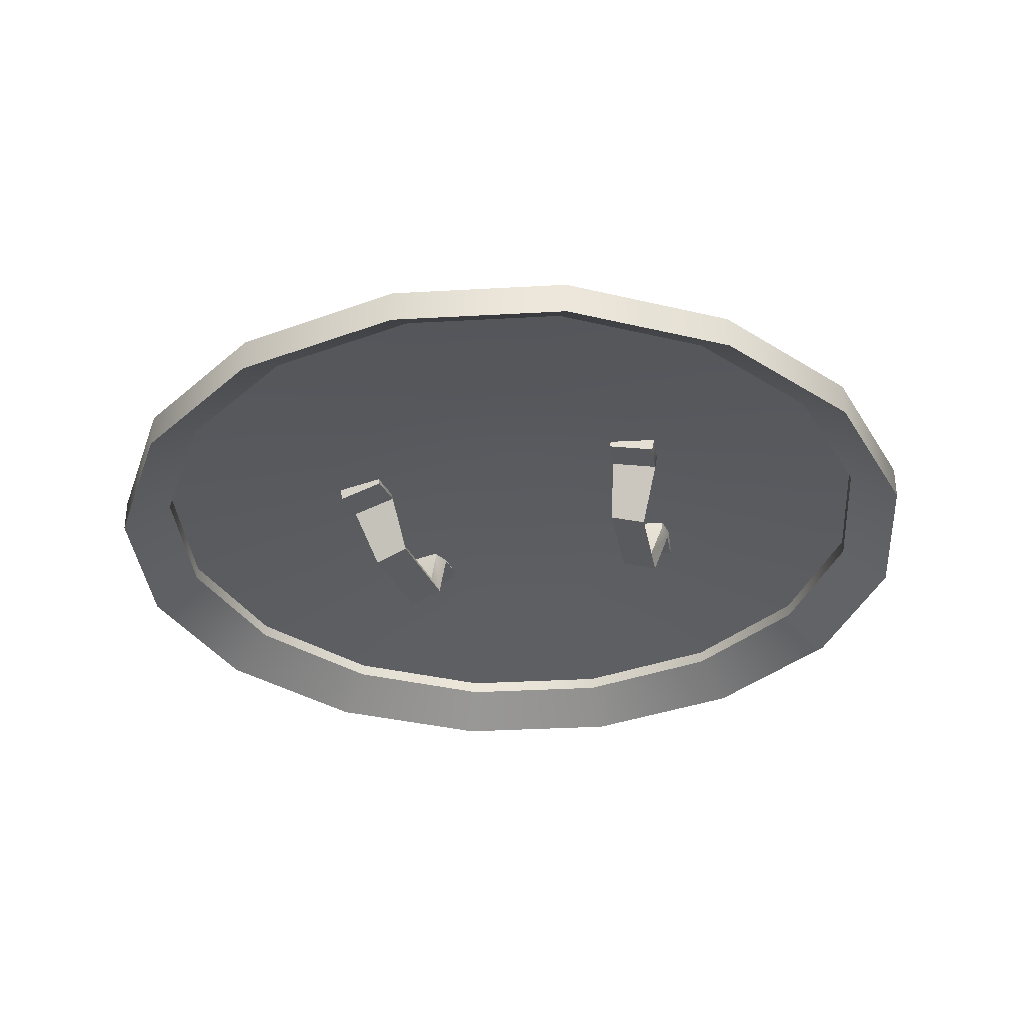
<metadata>
{"format":"obj","ext":"obj","renderer":"f3d","projection":"perspective","resolution":1024,"background":"white","views":[{"elev":-33.8,"azim":-164.4,"up":"+Y"}]}
</metadata>
<code>
g Shield_2_LOD0
v -0.0001185 0.1035 0.3067
v 0.1323 0.07777 0.3179
v -0.0001185 0.07777 0.3441
v 0.1179 0.1035 0.2833
v 0.2441 0.07777 0.2432
v 0.2176 0.1035 0.2167
v 0.3188 0.07777 0.1313
v 0.2843 0.1035 0.117
v 0.3451 0.07777 -0.0006181
v 0.3077 0.1035 -0.0006181
v 0.3077 0.1035 -0.0006181
v 0.3188 0.07777 -0.1326
v 0.3451 0.07777 -0.0006181
v 0.2843 0.1035 -0.1182
v 0.2441 0.07777 -0.2444
v 0.2176 0.1035 -0.2179
v 0.1323 0.07777 -0.3191
v 0.1179 0.1035 -0.2846
v -0.0001185 0.07777 -0.3454
v -0.0001185 0.1035 -0.308
v 0.2783 0.1006 0.1145
v 0.3012 0.1006 -0.0006181
v 0.3077 0.1035 -0.0006181
v 0.2843 0.1035 0.117
v 0.2131 0.1006 0.2122
v 0.2176 0.1035 0.2167
v 0.1155 0.1006 0.2774
v 0.1179 0.1035 0.2833
v -0.0001185 0.1006 0.3003
v -0.0001185 0.1035 0.3067
v 0.3012 0.1006 -0.0006181
v 0.2843 0.1035 -0.1182
v 0.3077 0.1035 -0.0006181
v 0.2783 0.1006 -0.1158
v 0.2176 0.1035 -0.2179
v 0.2131 0.1006 -0.2134
v 0.1179 0.1035 -0.2846
v 0.1155 0.1006 -0.2786
v -0.0001185 0.1035 -0.308
v -0.0001185 0.1006 -0.3015
v 0.1179 0.08762 -0.2845
v -0.0001185 0.07726 -0.308
v -0.0001185 0.08762 -0.3079
v 0.1179 0.07726 -0.2846
v 0.2176 0.08762 -0.2179
v 0.2176 0.07726 -0.2179
v 0.2842 0.08762 -0.1182
v 0.2843 0.07726 -0.1182
v 0.3076 0.08762 -0.0006181
v 0.3077 0.07726 -0.0006181
v -0.0001185 0.1214 -0.1625
v -0.0001185 0.1006 -0.3015
v 0.1155 0.1006 -0.2786
v 0.06229 0.1214 -0.1502
v 0.2131 0.1006 -0.2134
v 0.02244 0.1311 -0.054
v -0.0001185 0.1311 -0.0584
v 0.04118 0.1311 -0.04148
v 0.1148 0.1214 -0.1151
v 0.2783 0.1006 -0.1158
v 0.05371 0.1311 -0.02273
v 0.1499 0.1214 -0.06258
v 0.3012 0.1006 -0.0006181
v 0.05811 0.1311 -0.0006182
v 0.1622 0.1214 -0.0006182
v 0.2783 0.1006 0.1145
v 0.05371 0.1311 0.02149
v 0.1499 0.1214 0.06135
v 0.2131 0.1006 0.2122
v 0.04118 0.1311 0.04024
v 0.1148 0.1214 0.1139
v 0.1155 0.1006 0.2774
v 0.02244 0.1311 0.05277
v 0.06229 0.1214 0.149
v -0.0001185 0.1006 0.3003
v -0.0001185 0.1311 0.05717
v -0.0001185 0.1214 0.1613
v -0.0001185 0.07726 0.3067
v -0.0001185 0.05151 0.3441
v 0.1323 0.05151 0.3179
v 0.1179 0.07726 0.2833
v 0.2441 0.05151 0.2432
v 0.2176 0.07726 0.2167
v 0.3188 0.05151 0.1313
v 0.2843 0.07726 0.117
v 0.3451 0.05151 -0.0006181
v 0.3077 0.07726 -0.0006181
v 0.3077 0.07726 -0.0006181
v 0.3451 0.05151 -0.0006181
v 0.3188 0.05151 -0.1326
v 0.2843 0.07726 -0.1182
v 0.2441 0.05151 -0.2444
v 0.2176 0.07726 -0.2179
v 0.1323 0.05151 -0.3191
v 0.1179 0.07726 -0.2846
v -0.0001185 0.05151 -0.3454
v -0.0001185 0.07726 -0.308
v 0.08906 0.1097 0.08359
v 0.08548 0.1104 0.1134
v 0.1224 0.1032 0.118
v 0.126 0.1025 0.08818
v -0.0001185 0.1377 -0.04847
v -0.0001185 0.1311 -0.0584
v 0.02244 0.1311 -0.054
v 0.01864 0.1377 -0.04483
v -0.0001185 0.141 -0.0006182
v 0.04118 0.1311 -0.04148
v 0.03416 0.1377 -0.03446
v 0.05371 0.1311 -0.02273
v 0.04454 0.1377 -0.01893
v 0.05811 0.1311 -0.0006182
v 0.04818 0.1377 -0.0006182
v 0.05371 0.1311 0.02149
v 0.04454 0.1377 0.0177
v 0.04118 0.1311 0.04024
v 0.03416 0.1377 0.03322
v 0.02244 0.1311 0.05277
v 0.01864 0.1377 0.0436
v -0.0001185 0.1377 0.04724
v -0.0001185 0.1311 0.05717
v 0.3451 0.07777 -0.0006181
v 0.3188 0.05151 -0.1326
v 0.3451 0.05151 -0.0006181
v 0.3188 0.07777 -0.1326
v 0.2441 0.05151 -0.2444
v 0.2441 0.07777 -0.2444
v 0.1323 0.05151 -0.3191
v 0.1323 0.07777 -0.3191
v -0.0001185 0.05151 -0.3454
v -0.0001185 0.07777 -0.3454
v 0.2842 0.08762 0.117
v 0.3077 0.07726 -0.0006181
v 0.3076 0.08762 -0.0006181
v 0.2843 0.07726 0.117
v 0.2176 0.08762 0.2166
v 0.2176 0.07726 0.2167
v 0.1179 0.08762 0.2832
v 0.1179 0.07726 0.2833
v -0.0001185 0.08762 0.3066
v -0.0001185 0.07726 0.3067
v 0.3188 0.07777 0.1313
v 0.3451 0.07777 -0.0006181
v 0.3451 0.05151 -0.0006181
v 0.3188 0.05151 0.1313
v 0.2441 0.07777 0.2432
v 0.2441 0.05151 0.2432
v 0.1323 0.07777 0.3179
v 0.1323 0.05151 0.3179
v -0.0001185 0.07777 0.3441
v -0.0001185 0.05151 0.3441
v 0.1179 0.08762 -0.2845
v -0.0001185 0.08762 -0.3079
v -0.0001185 0.1085 -0.1625
v 0.06229 0.1085 -0.1502
v 0.2176 0.08762 -0.2179
v 0.02292 0.1158 -0.05516
v -0.0001185 0.1158 -0.05966
v -0.0001185 0.1141 -0.0006182
v 0.1148 0.1085 -0.1151
v 0.2842 0.08762 -0.1182
v 0.04207 0.1158 -0.04237
v 0.1499 0.1085 -0.06258
v 0.3076 0.08762 -0.0006181
v 0.05487 0.1158 -0.02321
v 0.1622 0.1085 -0.0006182
v 0.2842 0.08762 0.117
v 0.05936 0.1158 -0.0006182
v 0.1499 0.1085 0.06135
v 0.2176 0.08762 0.2166
v 0.05487 0.1158 0.02198
v 0.1148 0.1085 0.1139
v 0.1179 0.08762 0.2832
v 0.04207 0.1158 0.04113
v 0.02292 0.1158 0.05393
v -0.0001185 0.1158 0.05842
v 0.06229 0.1085 0.149
v -0.0001185 0.08762 0.3066
v -0.0001185 0.1085 0.1613
v 0.09588 0.06321 -0.01602
v 0.1239 0.05599 -0.01143
v 0.1402 0.09975 -0.03068
v 0.1033 0.107 -0.03528
v 0.1166 0.05787 0.06893
v 0.1239 0.05599 -0.01143
v 0.09588 0.06321 -0.01602
v 0.08857 0.06509 0.06433
v 0.09981 0.07304 -0.006267
v 0.1344 0.1009 -0.01756
v 0.1214 0.06748 -0.002728
v 0.1059 0.1065 -0.0211
v 0.1365 0.112 -0.01756
v 0.1081 0.1175 -0.0211
v 0.1214 0.06748 -0.002728
v 0.1158 0.06893 0.05917
v 0.09418 0.07449 0.05563
v 0.09981 0.07304 -0.006267
v 0.09494 0.1086 0.07046
v 0.0971 0.1197 0.07046
v 0.09123 0.1208 0.08359
v 0.08906 0.1097 0.08359
v 0.08548 0.1104 0.1134
v 0.08765 0.1215 0.1134
v 0.08857 0.06509 0.06433
v 0.09418 0.07449 0.05563
v 0.09588 0.06321 -0.01602
v 0.09981 0.07304 -0.006267
v 0.1033 0.107 -0.03528
v 0.1059 0.1065 -0.0211
v 0.1081 0.1175 -0.0211
v 0.1055 0.118 -0.03528
v 0.1088 0.1174 -0.06299
v 0.1066 0.1063 -0.06299
v 0.1158 0.06893 0.05917
v 0.09494 0.1086 0.07046
v 0.09418 0.07449 0.05563
v 0.1234 0.103 0.074
v 0.0971 0.1197 0.07046
v 0.1255 0.1141 0.074
v 0.1344 0.1009 -0.01756
v 0.1365 0.112 -0.01756
v 0.1424 0.1108 -0.03068
v 0.1402 0.09975 -0.03068
v 0.1435 0.0991 -0.0584
v 0.1457 0.1102 -0.0584
v 0.1239 0.05599 -0.01143
v 0.1214 0.06748 -0.002728
v 0.1166 0.05787 0.06893
v 0.1158 0.06893 0.05917
v 0.126 0.1025 0.08818
v 0.1234 0.103 0.074
v 0.1255 0.1141 0.074
v 0.1281 0.1136 0.08818
v 0.1246 0.1143 0.118
v 0.1224 0.1032 0.118
v 0.1166 0.05787 0.06893
v 0.08857 0.06509 0.06433
v 0.08906 0.1097 0.08359
v 0.126 0.1025 0.08818
v 0.1435 0.0991 -0.0584
v 0.1457 0.1102 -0.0584
v 0.1088 0.1174 -0.06299
v 0.1066 0.1063 -0.06299
v 0.1402 0.09975 -0.03068
v 0.1435 0.0991 -0.0584
v 0.1066 0.1063 -0.06299
v 0.1033 0.107 -0.03528
v 0.08548 0.1104 0.1134
v 0.08765 0.1215 0.1134
v 0.1246 0.1143 0.118
v 0.1224 0.1032 0.118
v -0.0001185 0.1035 0.3067
v -0.0001185 0.07777 0.3441
v -0.1325 0.07777 0.3179
v -0.1182 0.1035 0.2833
v -0.2443 0.07777 0.2432
v -0.2179 0.1035 0.2167
v -0.3191 0.07777 0.1313
v -0.2845 0.1035 0.117
v -0.3453 0.07777 -0.0006181
v -0.3079 0.1035 -0.0006181
v -0.3079 0.1035 -0.0006181
v -0.3453 0.07777 -0.0006181
v -0.3191 0.07777 -0.1326
v -0.2845 0.1035 -0.1182
v -0.2443 0.07777 -0.2444
v -0.2179 0.1035 -0.2179
v -0.1325 0.07777 -0.3191
v -0.1182 0.1035 -0.2846
v -0.0001185 0.07777 -0.3454
v -0.0001185 0.1035 -0.308
v -0.2786 0.1006 0.1145
v -0.3079 0.1035 -0.0006181
v -0.3015 0.1006 -0.0006181
v -0.2845 0.1035 0.117
v -0.2133 0.1006 0.2122
v -0.2179 0.1035 0.2167
v -0.1157 0.1006 0.2774
v -0.1182 0.1035 0.2833
v -0.0001185 0.1006 0.3003
v -0.0001185 0.1035 0.3067
v -0.3015 0.1006 -0.0006181
v -0.3079 0.1035 -0.0006181
v -0.2845 0.1035 -0.1182
v -0.2786 0.1006 -0.1158
v -0.2179 0.1035 -0.2179
v -0.2133 0.1006 -0.2134
v -0.1182 0.1035 -0.2846
v -0.1157 0.1006 -0.2786
v -0.0001185 0.1035 -0.308
v -0.0001185 0.1006 -0.3015
v -0.1181 0.08762 -0.2845
v -0.0001185 0.08762 -0.3079
v -0.0001185 0.07726 -0.308
v -0.1182 0.07726 -0.2846
v -0.2178 0.08762 -0.2179
v -0.2179 0.07726 -0.2179
v -0.2844 0.08762 -0.1182
v -0.2845 0.07726 -0.1182
v -0.3078 0.08762 -0.0006181
v -0.3079 0.07726 -0.0006181
v -0.0001185 0.1214 -0.1625
v -0.1157 0.1006 -0.2786
v -0.0001185 0.1006 -0.3015
v -0.06252 0.1214 -0.1502
v -0.2133 0.1006 -0.2134
v -0.02267 0.1311 -0.054
v -0.0001185 0.1311 -0.0584
v -0.04142 0.1311 -0.04148
v -0.1151 0.1214 -0.1151
v -0.2786 0.1006 -0.1158
v -0.05395 0.1311 -0.02273
v -0.1502 0.1214 -0.06258
v -0.3015 0.1006 -0.0006181
v -0.05834 0.1311 -0.0006182
v -0.1625 0.1214 -0.0006182
v -0.2786 0.1006 0.1145
v -0.05395 0.1311 0.02149
v -0.1502 0.1214 0.06135
v -0.2133 0.1006 0.2122
v -0.04142 0.1311 0.04024
v -0.1151 0.1214 0.1139
v -0.1157 0.1006 0.2774
v -0.02267 0.1311 0.05277
v -0.06252 0.1214 0.149
v -0.0001185 0.1006 0.3003
v -0.0001185 0.1311 0.05717
v -0.0001185 0.1214 0.1613
v -0.0001185 0.07726 0.3067
v -0.1325 0.05151 0.3179
v -0.0001185 0.05151 0.3441
v -0.1182 0.07726 0.2833
v -0.2443 0.05151 0.2432
v -0.2179 0.07726 0.2167
v -0.3191 0.05151 0.1313
v -0.2845 0.07726 0.117
v -0.3453 0.05151 -0.0006181
v -0.3079 0.07726 -0.0006181
v -0.3079 0.07726 -0.0006181
v -0.3191 0.05151 -0.1326
v -0.3453 0.05151 -0.0006181
v -0.2845 0.07726 -0.1182
v -0.2443 0.05151 -0.2444
v -0.2179 0.07726 -0.2179
v -0.1325 0.05151 -0.3191
v -0.1182 0.07726 -0.2846
v -0.0001185 0.05151 -0.3454
v -0.0001185 0.07726 -0.308
v -0.0893 0.1097 0.08359
v -0.1262 0.1025 0.08818
v -0.1226 0.1032 0.118
v -0.08572 0.1104 0.1134
v -0.0001185 0.1377 -0.04847
v -0.02267 0.1311 -0.054
v -0.0001185 0.1311 -0.0584
v -0.01887 0.1377 -0.04483
v -0.0001185 0.141 -0.0006182
v -0.04142 0.1311 -0.04148
v -0.0344 0.1377 -0.03446
v -0.05395 0.1311 -0.02273
v -0.04477 0.1377 -0.01893
v -0.05834 0.1311 -0.0006182
v -0.04842 0.1377 -0.0006182
v -0.05395 0.1311 0.02149
v -0.04477 0.1377 0.0177
v -0.04142 0.1311 0.04024
v -0.0344 0.1377 0.03322
v -0.02267 0.1311 0.05277
v -0.01887 0.1377 0.0436
v -0.0001185 0.1377 0.04724
v -0.0001185 0.1311 0.05717
v -0.3453 0.07777 -0.0006181
v -0.3453 0.05151 -0.0006181
v -0.3191 0.05151 -0.1326
v -0.3191 0.07777 -0.1326
v -0.2443 0.05151 -0.2444
v -0.2443 0.07777 -0.2444
v -0.1325 0.05151 -0.3191
v -0.1325 0.07777 -0.3191
v -0.0001185 0.05151 -0.3454
v -0.0001185 0.07777 -0.3454
v -0.2844 0.08762 0.117
v -0.3078 0.08762 -0.0006181
v -0.3079 0.07726 -0.0006181
v -0.2845 0.07726 0.117
v -0.2178 0.08762 0.2166
v -0.2179 0.07726 0.2167
v -0.1181 0.08762 0.2832
v -0.1182 0.07726 0.2833
v -0.0001185 0.08762 0.3066
v -0.0001185 0.07726 0.3067
v -0.3191 0.07777 0.1313
v -0.3453 0.05151 -0.0006181
v -0.3453 0.07777 -0.0006181
v -0.3191 0.05151 0.1313
v -0.2443 0.07777 0.2432
v -0.2443 0.05151 0.2432
v -0.1325 0.07777 0.3179
v -0.1325 0.05151 0.3179
v -0.0001185 0.07777 0.3441
v -0.0001185 0.05151 0.3441
v -0.1181 0.08762 -0.2845
v -0.0001185 0.1085 -0.1625
v -0.0001185 0.08762 -0.3079
v -0.06252 0.1085 -0.1502
v -0.2178 0.08762 -0.2179
v -0.02315 0.1158 -0.05516
v -0.0001185 0.1158 -0.05966
v -0.0001185 0.1141 -0.0006182
v -0.1151 0.1085 -0.1151
v -0.2844 0.08762 -0.1182
v -0.04231 0.1158 -0.04237
v -0.1502 0.1085 -0.06258
v -0.3078 0.08762 -0.0006181
v -0.05511 0.1158 -0.02321
v -0.1625 0.1085 -0.0006182
v -0.2844 0.08762 0.117
v -0.0596 0.1158 -0.0006182
v -0.1502 0.1085 0.06135
v -0.2178 0.08762 0.2166
v -0.05511 0.1158 0.02198
v -0.1151 0.1085 0.1139
v -0.1181 0.08762 0.2832
v -0.04231 0.1158 0.04113
v -0.02315 0.1158 0.05393
v -0.0001185 0.1158 0.05842
v -0.06252 0.1085 0.149
v -0.0001185 0.08762 0.3066
v -0.0001185 0.1085 0.1613
v -0.09612 0.06321 -0.01602
v -0.1035 0.107 -0.03528
v -0.1405 0.09975 -0.03068
v -0.1242 0.05599 -0.01143
v -0.1168 0.05787 0.06893
v -0.0888 0.06509 0.06433
v -0.09612 0.06321 -0.01602
v -0.1242 0.05599 -0.01143
v -0.1001 0.07304 -0.006267
v -0.1217 0.06748 -0.002728
v -0.1346 0.1009 -0.01756
v -0.1061 0.1065 -0.0211
v -0.1368 0.112 -0.01756
v -0.1083 0.1175 -0.0211
v -0.1217 0.06748 -0.002728
v -0.1001 0.07304 -0.006267
v -0.09441 0.07449 0.05563
v -0.116 0.06893 0.05917
v -0.09517 0.1086 0.07046
v -0.09146 0.1208 0.08359
v -0.09734 0.1197 0.07046
v -0.0893 0.1097 0.08359
v -0.08572 0.1104 0.1134
v -0.08789 0.1215 0.1134
v -0.0888 0.06509 0.06433
v -0.09441 0.07449 0.05563
v -0.09612 0.06321 -0.01602
v -0.1001 0.07304 -0.006267
v -0.1035 0.107 -0.03528
v -0.1061 0.1065 -0.0211
v -0.1083 0.1175 -0.0211
v -0.1057 0.118 -0.03528
v -0.109 0.1174 -0.06299
v -0.1069 0.1063 -0.06299
v -0.116 0.06893 0.05917
v -0.09441 0.07449 0.05563
v -0.09517 0.1086 0.07046
v -0.1236 0.103 0.074
v -0.09734 0.1197 0.07046
v -0.1258 0.1141 0.074
v -0.1346 0.1009 -0.01756
v -0.1426 0.1108 -0.03068
v -0.1368 0.112 -0.01756
v -0.1405 0.09975 -0.03068
v -0.1438 0.0991 -0.0584
v -0.1459 0.1102 -0.0584
v -0.1242 0.05599 -0.01143
v -0.1217 0.06748 -0.002728
v -0.1168 0.05787 0.06893
v -0.116 0.06893 0.05917
v -0.1262 0.1025 0.08818
v -0.1236 0.103 0.074
v -0.1258 0.1141 0.074
v -0.1284 0.1136 0.08818
v -0.1248 0.1143 0.118
v -0.1226 0.1032 0.118
v -0.1168 0.05787 0.06893
v -0.1262 0.1025 0.08818
v -0.0893 0.1097 0.08359
v -0.0888 0.06509 0.06433
v -0.1438 0.0991 -0.0584
v -0.1069 0.1063 -0.06299
v -0.109 0.1174 -0.06299
v -0.1459 0.1102 -0.0584
v -0.1405 0.09975 -0.03068
v -0.1035 0.107 -0.03528
v -0.1069 0.1063 -0.06299
v -0.1438 0.0991 -0.0584
v -0.08572 0.1104 0.1134
v -0.1226 0.1032 0.118
v -0.1248 0.1143 0.118
v -0.08789 0.1215 0.1134
g Shield_2_LOD0_0
f 3 2 1
f 2 4 1
f 2 5 4
f 5 6 4
f 5 7 6
f 7 8 6
f 7 9 8
f 9 10 8
f 13 12 11
f 12 14 11
f 12 15 14
f 15 16 14
f 15 17 16
f 17 18 16
f 17 19 18
f 19 20 18
f 23 22 21
f 24 23 21
f 24 21 25
f 26 24 25
f 26 25 27
f 28 26 27
f 28 27 29
f 30 28 29
f 33 32 31
f 32 34 31
f 32 35 34
f 35 36 34
f 35 37 36
f 37 38 36
f 37 39 38
f 39 40 38
f 43 42 41
f 42 44 41
f 41 44 45
f 44 46 45
f 45 46 47
f 46 48 47
f 47 48 49
f 48 50 49
f 53 52 51
f 54 53 51
f 55 53 54
f 56 54 51
f 57 56 51
f 56 58 54
f 59 55 54
f 58 59 54
f 60 55 59
f 58 61 59
f 62 60 59
f 61 62 59
f 63 60 62
f 61 64 62
f 65 63 62
f 64 65 62
f 66 63 65
f 64 67 65
f 68 66 65
f 67 68 65
f 69 66 68
f 68 67 70
f 71 69 68
f 71 68 70
f 72 69 71
f 71 70 73
f 74 72 71
f 74 71 73
f 75 72 74
f 74 73 76
f 77 75 74
f 77 74 76
f 80 79 78
f 81 80 78
f 82 80 81
f 83 82 81
f 84 82 83
f 85 84 83
f 86 84 85
f 87 86 85
f 90 89 88
f 91 90 88
f 92 90 91
f 93 92 91
f 94 92 93
f 95 94 93
f 96 94 95
f 97 96 95
f 100 99 98
f 101 100 98
f 104 103 102
f 105 104 102
f 102 106 105
f 107 104 105
f 108 107 105
f 105 106 108
f 109 107 108
f 110 109 108
f 108 106 110
f 111 109 110
f 112 111 110
f 110 106 112
f 113 111 112
f 114 113 112
f 112 106 114
f 115 113 114
f 116 115 114
f 114 106 116
f 117 115 116
f 116 106 118
f 118 117 116
f 118 106 119
f 120 117 118
f 119 120 118
f 123 122 121
f 122 124 121
f 122 125 124
f 125 126 124
f 125 127 126
f 127 128 126
f 127 129 128
f 129 130 128
f 133 132 131
f 132 134 131
f 131 134 135
f 134 136 135
f 135 136 137
f 136 138 137
f 137 138 139
f 138 140 139
f 143 142 141
f 144 143 141
f 144 141 145
f 146 144 145
f 146 145 147
f 148 146 147
f 148 147 149
f 150 148 149
f 153 152 151
f 154 153 151
f 154 151 155
f 154 156 153
f 156 157 153
f 158 157 156
f 159 154 155
f 154 159 156
f 159 155 160
f 159 161 156
f 158 156 161
f 162 159 160
f 159 162 161
f 162 160 163
f 162 164 161
f 158 161 164
f 165 162 163
f 162 165 164
f 165 163 166
f 164 167 158
f 165 167 164
f 168 165 166
f 168 166 169
f 170 167 165
f 158 167 170
f 168 170 165
f 171 168 169
f 171 169 172
f 173 170 168
f 158 170 173
f 171 173 168
f 158 173 174
f 174 173 171
f 174 175 158
f 176 171 172
f 176 174 171
f 175 174 176
f 176 172 177
f 178 175 176
f 178 176 177
f 181 180 179
f 182 181 179
f 185 184 183
f 186 185 183
f 189 188 187
f 188 190 187
f 188 191 190
f 191 192 190
f 195 194 193
f 196 195 193
f 199 198 197
f 200 199 197
f 200 201 199
f 201 202 199
f 200 197 203
f 197 204 203
f 203 204 205
f 204 206 205
f 205 206 207
f 206 208 207
f 208 209 207
f 209 210 207
f 210 211 207
f 211 212 207
f 215 214 213
f 214 216 213
f 214 217 216
f 217 218 216
f 221 220 219
f 222 221 219
f 222 223 221
f 223 224 221
f 222 219 225
f 219 226 225
f 225 226 227
f 226 228 227
f 227 228 229
f 228 230 229
f 230 231 229
f 231 232 229
f 232 233 229
f 233 234 229
f 237 236 235
f 238 237 235
f 241 240 239
f 242 241 239
f 245 244 243
f 246 245 243
f 249 248 247
f 250 249 247
f 253 252 251
f 254 253 251
f 255 253 254
f 256 255 254
f 257 255 256
f 258 257 256
f 259 257 258
f 260 259 258
f 263 262 261
f 264 263 261
f 265 263 264
f 266 265 264
f 267 265 266
f 268 267 266
f 269 267 268
f 270 269 268
f 273 272 271
f 272 274 271
f 271 274 275
f 274 276 275
f 275 276 277
f 276 278 277
f 277 278 279
f 278 280 279
f 283 282 281
f 284 283 281
f 285 283 284
f 286 285 284
f 287 285 286
f 288 287 286
f 289 287 288
f 290 289 288
f 293 292 291
f 294 293 291
f 294 291 295
f 296 294 295
f 296 295 297
f 298 296 297
f 298 297 299
f 300 298 299
f 303 302 301
f 302 304 301
f 302 305 304
f 304 306 301
f 306 307 301
f 308 306 304
f 305 309 304
f 309 308 304
f 305 310 309
f 311 308 309
f 310 312 309
f 312 311 309
f 310 313 312
f 314 311 312
f 313 315 312
f 315 314 312
f 313 316 315
f 317 314 315
f 316 318 315
f 318 317 315
f 316 319 318
f 317 318 320
f 319 321 318
f 318 321 320
f 319 322 321
f 320 321 323
f 322 324 321
f 321 324 323
f 322 325 324
f 323 324 326
f 325 327 324
f 324 327 326
f 330 329 328
f 329 331 328
f 329 332 331
f 332 333 331
f 332 334 333
f 334 335 333
f 334 336 335
f 336 337 335
f 340 339 338
f 339 341 338
f 339 342 341
f 342 343 341
f 342 344 343
f 344 345 343
f 344 346 345
f 346 347 345
f 350 349 348
f 351 350 348
f 354 353 352
f 353 355 352
f 356 352 355
f 353 357 355
f 357 358 355
f 356 355 358
f 357 359 358
f 359 360 358
f 356 358 360
f 359 361 360
f 361 362 360
f 356 360 362
f 361 363 362
f 363 364 362
f 356 362 364
f 363 365 364
f 365 366 364
f 356 364 366
f 365 367 366
f 356 366 368
f 367 368 366
f 356 368 369
f 367 370 368
f 370 369 368
f 373 372 371
f 374 373 371
f 375 373 374
f 376 375 374
f 377 375 376
f 378 377 376
f 379 377 378
f 380 379 378
f 383 382 381
f 384 383 381
f 384 381 385
f 386 384 385
f 386 385 387
f 388 386 387
f 388 387 389
f 390 388 389
f 393 392 391
f 392 394 391
f 391 394 395
f 394 396 395
f 395 396 397
f 396 398 397
f 397 398 399
f 398 400 399
f 403 402 401
f 402 404 401
f 401 404 405
f 406 404 402
f 407 406 402
f 407 408 406
f 404 409 405
f 409 404 406
f 405 409 410
f 411 409 406
f 406 408 411
f 409 412 410
f 412 409 411
f 410 412 413
f 414 412 411
f 411 408 414
f 412 415 413
f 415 412 414
f 413 415 416
f 417 414 408
f 417 415 414
f 415 418 416
f 416 418 419
f 417 420 415
f 417 408 420
f 420 418 415
f 418 421 419
f 419 421 422
f 420 423 418
f 420 408 423
f 423 421 418
f 423 408 424
f 423 424 421
f 425 424 408
f 421 426 422
f 424 426 421
f 424 425 426
f 422 426 427
f 425 428 426
f 426 428 427
f 431 430 429
f 432 431 429
f 435 434 433
f 436 435 433
f 439 438 437
f 440 439 437
f 441 439 440
f 442 441 440
f 445 444 443
f 446 445 443
f 449 448 447
f 448 450 447
f 451 450 448
f 452 451 448
f 447 450 453
f 454 447 453
f 454 453 455
f 456 454 455
f 456 455 457
f 458 456 457
f 459 458 457
f 460 459 457
f 461 460 457
f 462 461 457
f 465 464 463
f 466 465 463
f 467 465 466
f 468 467 466
f 471 470 469
f 470 472 469
f 473 472 470
f 474 473 470
f 469 472 475
f 476 469 475
f 476 475 477
f 478 476 477
f 478 477 479
f 480 478 479
f 481 480 479
f 482 481 479
f 483 482 479
f 484 483 479
f 487 486 485
f 488 487 485
f 491 490 489
f 492 491 489
f 495 494 493
f 496 495 493
f 499 498 497
f 500 499 497

</code>
